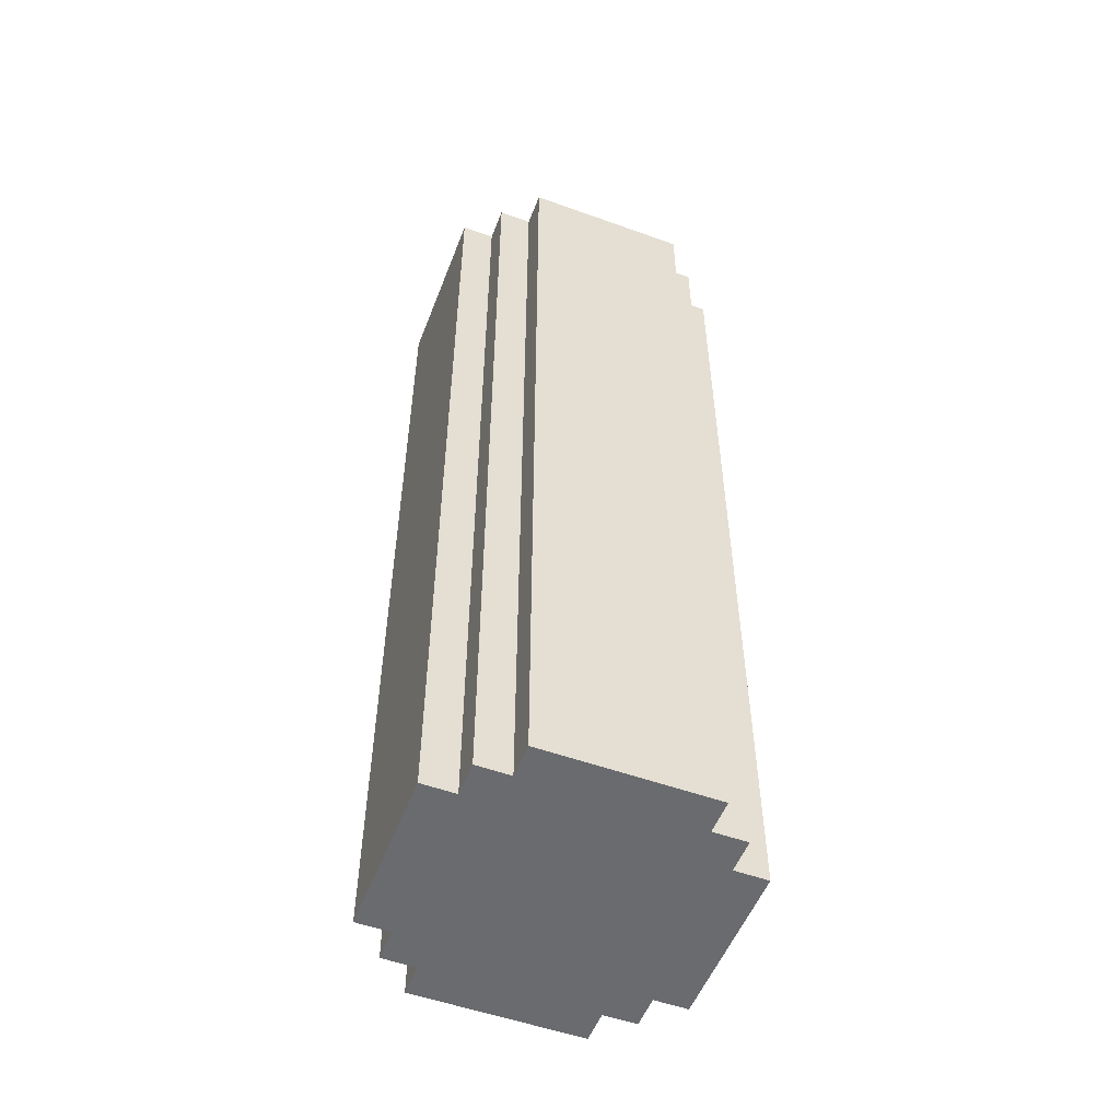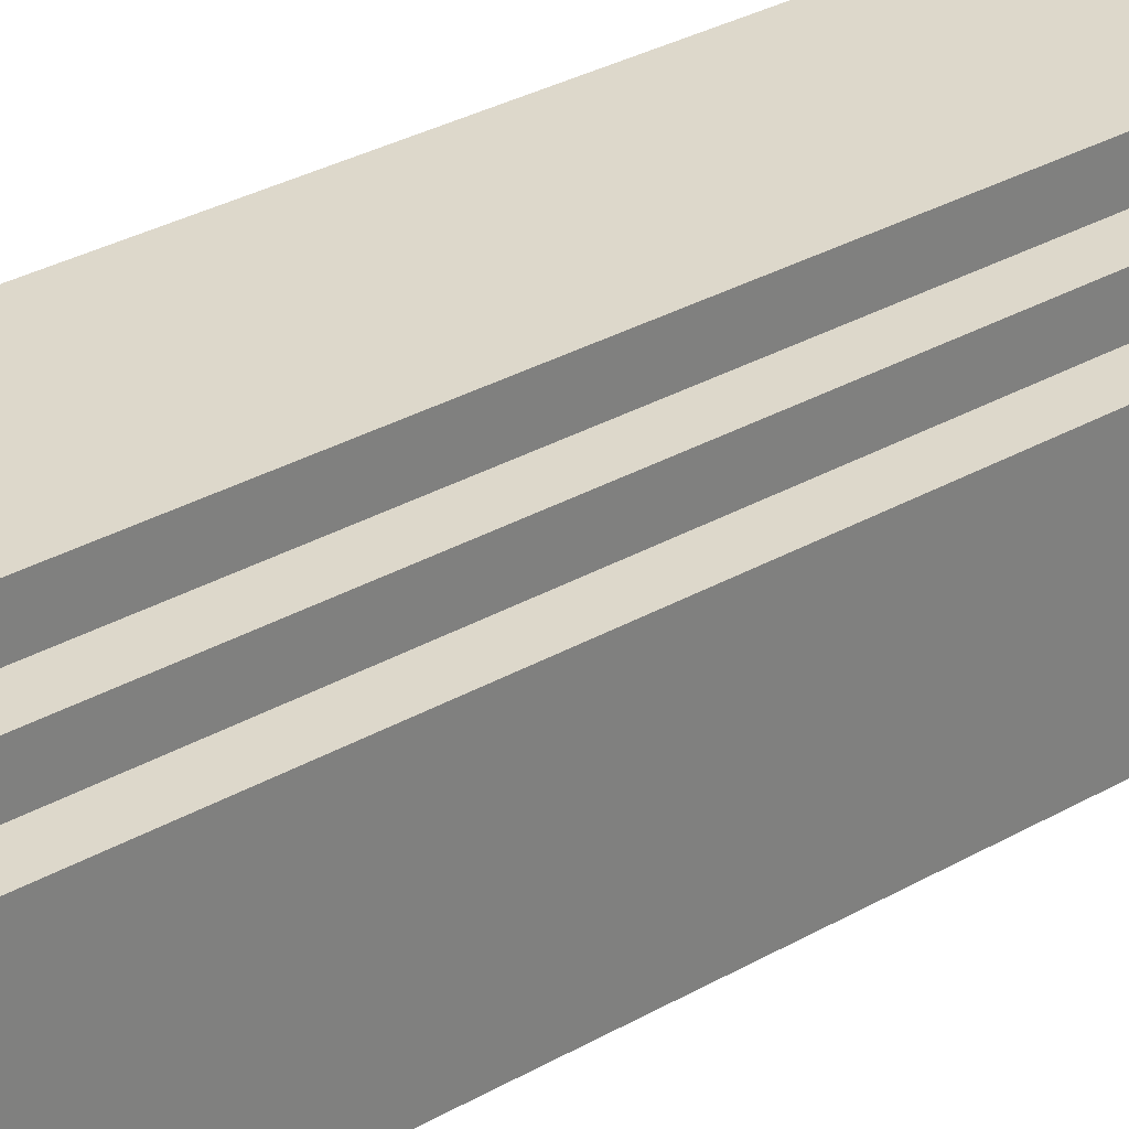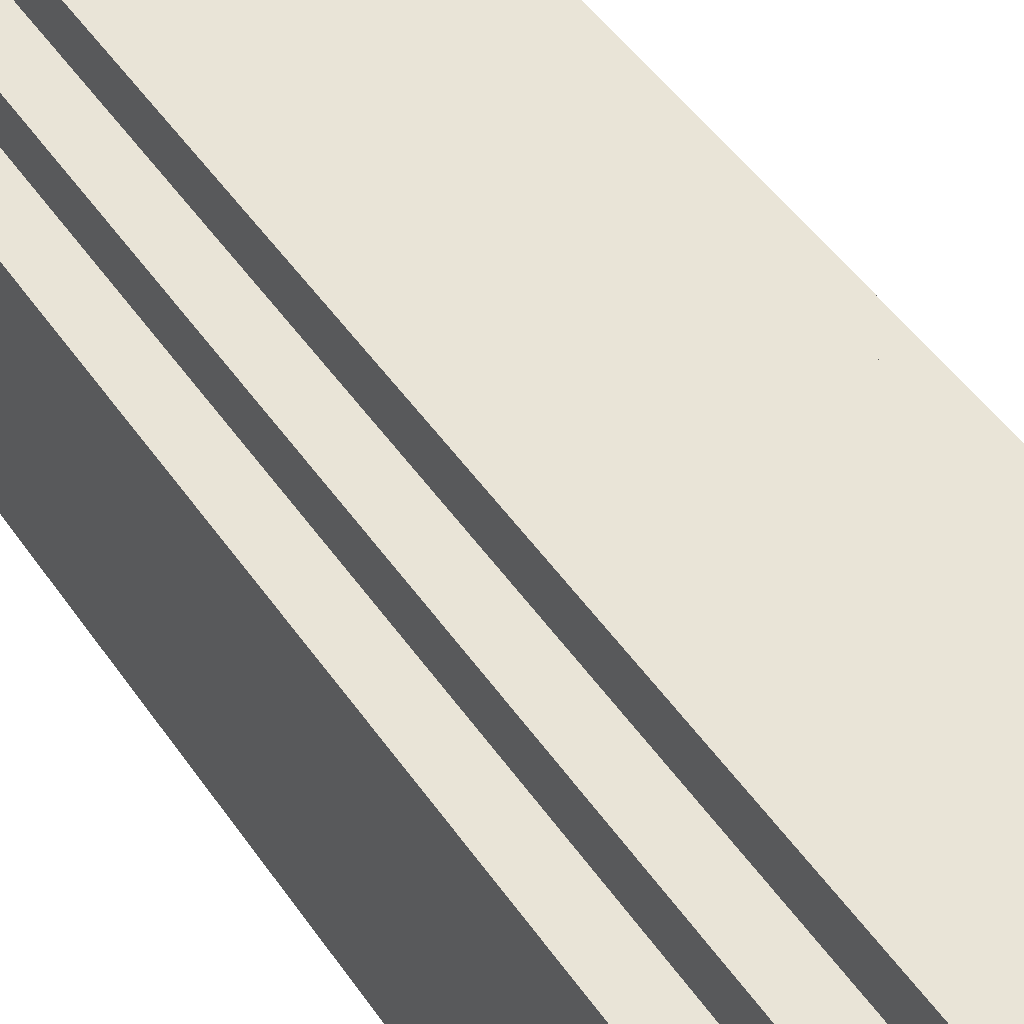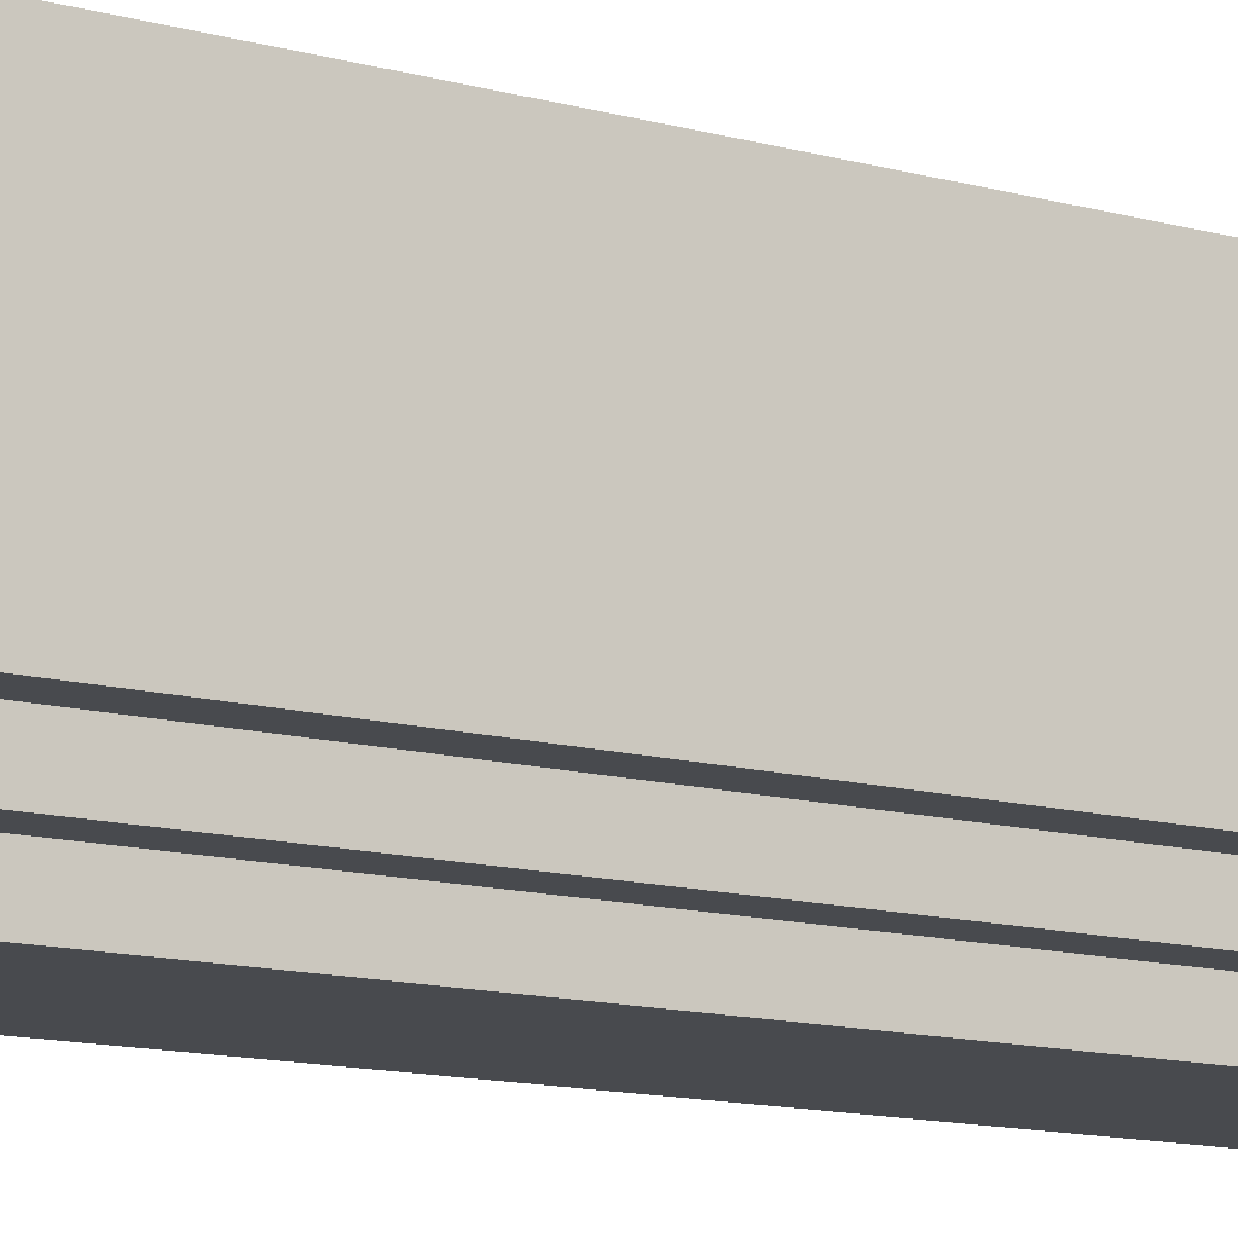
<metadata>
{"format":"obj","ext":"obj","renderer":"f3d","projection":"perspective","resolution":1024,"background":"white","views":[{"elev":-53.4,"azim":-21.0,"up":"+Z"},{"elev":31.2,"azim":50.7,"up":"+Y"},{"elev":43.4,"azim":149.2,"up":"+Y"},{"elev":-12.9,"azim":-122.7,"up":"+Y"}]}
</metadata>
<code>
o
v 21.9 2.6 -5.8
v 21.4 2.6 -5.8
v 21.9 2.6 -8.6
v 21.4 2.6 -8.6
v 22 2.7 -5.8
v 21.9 2.7 -5.8
v 21.4 2.7 -5.8
v 21.3 2.7 -5.8
v 22 2.7 -8.3
v 21.9 2.7 -8.3
v 22 2.7 -8.6
v 21.9 2.7 -8.6
v 21.4 2.7 -8.6
v 21.3 2.7 -8.6
v 22.1 2.8 -5.8
v 22 2.8 -5.8
v 21.3 2.8 -5.8
v 21.2 2.8 -5.8
v 21.3 2.8 -6
v 21.2 2.8 -6
v 21.3 2.8 -6.4
v 21.2 2.8 -6.4
v 22.1 2.8 -7.7
v 22 2.8 -7.7
v 22.1 2.8 -8.3
v 22 2.8 -8.3
v 22.1 2.8 -8.6
v 22 2.8 -8.6
v 21.3 2.8 -8.6
v 21.2 2.8 -8.6
v 22.1 3.3 -5.8
v 22 3.3 -5.8
v 21.3 3.3 -5.8
v 21.2 3.3 -5.8
v 21.3 3.3 -6
v 21.2 3.3 -6
v 22 3.3 -6.2
v 21.3 3.3 -6.2
v 21.2 3.3 -6.2
v 21.3 3.3 -6.3
v 21.3 3.3 -6.5
v 22.1 3.3 -6.6
v 22 3.3 -6.6
v 21.3 3.3 -6.7
v 21.2 3.3 -6.7
v 22.1 3.3 -6.9
v 22 3.3 -6.9
v 22 3.3 -7.2
v 22.1 3.3 -7.3
v 22 3.3 -7.3
v 21.3 3.3 -7.3
v 22 3.3 -7.5
v 22.1 3.3 -7.7
v 22 3.3 -7.7
v 21.3 3.3 -8.1
v 21.2 3.3 -8.1
v 21.3 3.3 -8.2
v 21.3 3.3 -8.3
v 21.2 3.3 -8.3
v 22.1 3.3 -8.6
v 22 3.3 -8.6
v 21.3 3.3 -8.6
v 21.2 3.3 -8.6
v 22 3.4 -5.8
v 21.9 3.4 -5.8
v 21.4 3.4 -5.8
v 21.3 3.4 -5.8
v 21.9 3.4 -6.1
v 22 3.4 -6.2
v 21.9 3.4 -6.2
v 21.4 3.4 -6.2
v 21.4 3.4 -6.3
v 21.3 3.4 -6.3
v 21.4 3.4 -6.5
v 21.3 3.4 -6.5
v 21.9 3.4 -6.6
v 21.4 3.4 -6.8
v 22 3.4 -6.9
v 21.9 3.4 -6.9
v 21.9 3.4 -7
v 22 3.4 -7.2
v 21.9 3.4 -7.2
v 21.4 3.4 -7.3
v 21.3 3.4 -7.3
v 21.9 3.4 -7.4
v 22 3.4 -7.5
v 21.9 3.4 -7.5
v 21.9 3.4 -8.2
v 21.4 3.4 -8.2
v 21.3 3.4 -8.2
v 21.9 3.4 -8.3
v 22 3.4 -8.6
v 21.9 3.4 -8.6
v 21.4 3.4 -8.6
v 21.3 3.4 -8.6
v 21.9 3.5 -5.8
v 21.4 3.5 -5.8
v 21.8 3.5 -6
v 21.6 3.5 -6
v 21.9 3.5 -6.1
v 21.8 3.5 -6.1
v 21.6 3.5 -6.1
v 21.5 3.5 -6.1
v 21.8 3.5 -6.2
v 21.7 3.5 -6.2
v 21.5 3.5 -6.2
v 21.4 3.5 -6.2
v 21.7 3.5 -6.3
v 21.6 3.5 -6.3
v 21.6 3.5 -6.5
v 21.5 3.5 -6.5
v 21.9 3.5 -6.6
v 21.8 3.5 -6.6
v 21.5 3.5 -6.8
v 21.4 3.5 -6.8
v 21.8 3.5 -6.9
v 21.7 3.5 -6.9
v 21.9 3.5 -7
v 21.8 3.5 -7
v 21.9 3.5 -7.4
v 21.8 3.5 -7.4
v 21.7 3.5 -7.4
v 21.6 3.5 -7.4
v 21.8 3.5 -7.5
v 21.7 3.5 -7.5
v 21.7 3.5 -7.7
v 21.6 3.5 -7.7
v 21.8 3.5 -8
v 21.6 3.5 -8
v 21.9 3.5 -8.2
v 21.8 3.5 -8.2
v 21.9 3.5 -8.3
v 21.8 3.5 -8.3
v 21.6 3.5 -8.3
v 21.5 3.5 -8.3
v 21.7 3.5 -8.4
v 21.6 3.5 -8.4
v 21.8 3.5 -8.5
v 21.7 3.5 -8.5
v 21.6 3.5 -8.5
v 21.5 3.5 -8.5
v 21.9 3.5 -8.6
v 21.4 3.5 -8.6
v 22.1 2.8 -5.8
v 22.1 2.8 -7.7
v 22.1 2.8 -8.3
v 22.1 2.8 -8.6
v 22.1 2.9 -7
v 22.1 2.9 -7.2
v 22.1 2.9 -7.6
v 22.1 2.9 -7.7
v 22.1 2.9 -7.8
v 22.1 2.9 -8.3
v 22.1 3 -6.9
v 22.1 3 -7
v 22.1 3 -7.1
v 22.1 3 -7.2
v 22.1 3 -7.6
v 22.1 3 -7.7
v 22.1 3 -7.8
v 22.1 3 -7.9
v 22.1 3.1 -6.8
v 22.1 3.1 -6.9
v 22.1 3.1 -7
v 22.1 3.1 -7.1
v 22.1 3.1 -7.6
v 22.1 3.1 -7.7
v 22.1 3.1 -7.8
v 22.1 3.1 -7.9
v 22.1 3.2 -6.6
v 22.1 3.2 -6.8
v 22.1 3.2 -6.9
v 22.1 3.2 -7
v 22.1 3.2 -7.3
v 22.1 3.2 -7.6
v 22.1 3.2 -7.7
v 22.1 3.2 -7.8
v 22.1 3.3 -5.8
v 22.1 3.3 -6.6
v 22.1 3.3 -6.9
v 22.1 3.3 -7.3
v 22.1 3.3 -7.7
v 22.1 3.3 -8.6
v 22 2.7 -5.8
v 22 2.7 -8.3
v 22 2.7 -8.6
v 22 2.8 -5.8
v 22 2.8 -7.7
v 22 2.8 -8.3
v 22 2.8 -8.6
v 22 3.3 -5.8
v 22 3.3 -6.2
v 22 3.3 -6.6
v 22 3.3 -6.9
v 22 3.3 -7.2
v 22 3.3 -7.3
v 22 3.3 -7.5
v 22 3.3 -7.7
v 22 3.3 -8.6
v 22 3.4 -5.8
v 22 3.4 -6.2
v 22 3.4 -6.9
v 22 3.4 -7.2
v 22 3.4 -7.5
v 22 3.4 -8.6
v 21.9 2.6 -5.8
v 21.9 2.6 -8.6
v 21.9 2.7 -5.8
v 21.9 2.7 -8.3
v 21.9 2.7 -8.6
v 21.9 3.4 -5.8
v 21.9 3.4 -6.1
v 21.9 3.4 -6.2
v 21.9 3.4 -6.6
v 21.9 3.4 -6.9
v 21.9 3.4 -7
v 21.9 3.4 -7.2
v 21.9 3.4 -7.4
v 21.9 3.4 -7.5
v 21.9 3.4 -8.2
v 21.9 3.4 -8.3
v 21.9 3.4 -8.6
v 21.9 3.5 -5.8
v 21.9 3.5 -6.1
v 21.9 3.5 -6.6
v 21.9 3.5 -7
v 21.9 3.5 -7.4
v 21.9 3.5 -8.2
v 21.9 3.5 -8.3
v 21.9 3.5 -8.6
v 21.4 2.6 -5.8
v 21.4 2.6 -8.6
v 21.4 2.7 -5.8
v 21.4 2.7 -8.6
v 21.4 3.4 -5.8
v 21.4 3.4 -6.2
v 21.4 3.4 -6.3
v 21.4 3.4 -6.5
v 21.4 3.4 -6.8
v 21.4 3.4 -7.3
v 21.4 3.4 -8.2
v 21.4 3.4 -8.6
v 21.4 3.5 -5.8
v 21.4 3.5 -6.2
v 21.4 3.5 -6.8
v 21.4 3.5 -8.6
v 21.3 2.7 -5.8
v 21.3 2.7 -8.6
v 21.3 2.8 -5.8
v 21.3 2.8 -6
v 21.3 2.8 -6.4
v 21.3 2.8 -8.6
v 21.3 3.3 -5.8
v 21.3 3.3 -6
v 21.3 3.3 -6.2
v 21.3 3.3 -6.3
v 21.3 3.3 -6.5
v 21.3 3.3 -6.7
v 21.3 3.3 -7.3
v 21.3 3.3 -8.1
v 21.3 3.3 -8.2
v 21.3 3.3 -8.3
v 21.3 3.3 -8.6
v 21.3 3.4 -5.8
v 21.3 3.4 -6.3
v 21.3 3.4 -6.5
v 21.3 3.4 -7.3
v 21.3 3.4 -8.2
v 21.3 3.4 -8.6
v 21.2 2.8 -5.8
v 21.2 2.8 -6
v 21.2 2.8 -6.4
v 21.2 2.8 -8.6
v 21.2 3 -5.9
v 21.2 3 -6
v 21.2 3 -6.4
v 21.2 3 -6.5
v 21.2 3.1 -6.1
v 21.2 3.1 -6.2
v 21.2 3.2 -5.8
v 21.2 3.2 -5.9
v 21.2 3.2 -6
v 21.2 3.2 -6.1
v 21.2 3.2 -6.5
v 21.2 3.2 -6.7
v 21.2 3.2 -8.1
v 21.2 3.2 -8.3
v 21.2 3.3 -5.8
v 21.2 3.3 -6
v 21.2 3.3 -6.2
v 21.2 3.3 -6.7
v 21.2 3.3 -8.1
v 21.2 3.3 -8.3
v 21.2 3.3 -8.6
v 22.1 2.8 -5.8
v 22.1 3.3 -5.8
v 22 2.7 -5.8
v 22 2.8 -5.8
v 22 3.1 -5.8
v 22 3.3 -5.8
v 22 3.4 -5.8
v 21.9 2.6 -5.8
v 21.9 2.7 -5.8
v 21.9 2.8 -5.8
v 21.9 3 -5.8
v 21.9 3.1 -5.8
v 21.9 3.3 -5.8
v 21.9 3.4 -5.8
v 21.9 3.5 -5.8
v 21.8 2.9 -5.8
v 21.8 3 -5.8
v 21.7 3.3 -5.8
v 21.7 3.4 -5.8
v 21.6 2.9 -5.8
v 21.6 3 -5.8
v 21.6 3.2 -5.8
v 21.6 3.3 -5.8
v 21.5 3 -5.8
v 21.5 3.2 -5.8
v 21.4 2.6 -5.8
v 21.4 2.7 -5.8
v 21.4 2.8 -5.8
v 21.4 3.3 -5.8
v 21.4 3.4 -5.8
v 21.4 3.5 -5.8
v 21.3 2.7 -5.8
v 21.3 2.8 -5.8
v 21.3 3.2 -5.8
v 21.3 3.3 -5.8
v 21.3 3.4 -5.8
v 21.2 2.8 -5.8
v 21.2 3.2 -5.8
v 21.2 3.3 -5.8
v 22.1 2.8 -8.6
v 22.1 3.3 -8.6
v 22 2.7 -8.6
v 22 2.8 -8.6
v 22 3.3 -8.6
v 22 3.4 -8.6
v 21.9 2.6 -8.6
v 21.9 2.7 -8.6
v 21.9 2.8 -8.6
v 21.9 3.3 -8.6
v 21.9 3.4 -8.6
v 21.9 3.5 -8.6
v 21.4 2.6 -8.6
v 21.4 2.7 -8.6
v 21.4 2.8 -8.6
v 21.4 3.3 -8.6
v 21.4 3.4 -8.6
v 21.4 3.5 -8.6
v 21.3 2.7 -8.6
v 21.3 2.8 -8.6
v 21.3 3.3 -8.6
v 21.3 3.4 -8.6
v 21.2 2.8 -8.6
v 21.2 3.3 -8.6
f 1 2 3
f 3 2 4
f 5 6 9
f 9 6 10
f 9 10 11
f 11 10 12
f 7 8 13
f 13 8 14
f 17 18 19
f 19 18 20
f 19 20 21
f 21 20 22
f 15 16 23
f 23 16 24
f 23 24 25
f 25 24 26
f 25 26 27
f 27 26 28
f 21 22 29
f 29 22 30
f 35 34 33
f 36 34 35
f 37 32 31
f 38 36 35
f 39 36 38
f 40 39 38
f 41 39 40
f 42 37 31
f 43 37 42
f 44 39 41
f 45 39 44
f 46 43 42
f 47 43 46
f 48 47 46
f 49 48 46
f 50 48 49
f 51 45 44
f 52 50 49
f 53 52 49
f 54 52 53
f 55 45 51
f 56 45 55
f 57 56 55
f 58 56 57
f 59 56 58
f 60 54 53
f 61 54 60
f 62 59 58
f 63 59 62
f 68 65 64
f 69 68 64
f 70 68 69
f 71 67 66
f 72 67 71
f 73 67 72
f 74 73 72
f 75 73 74
f 76 70 69
f 77 75 74
f 78 76 69
f 79 76 78
f 80 79 78
f 81 80 78
f 82 80 81
f 83 75 77
f 84 75 83
f 85 82 81
f 86 85 81
f 87 85 86
f 88 87 86
f 89 84 83
f 90 84 89
f 91 88 86
f 92 91 86
f 93 91 92
f 94 90 89
f 95 90 94
f 98 97 96
f 99 97 98
f 100 98 96
f 101 99 98
f 101 98 100
f 102 97 99
f 102 99 101
f 103 97 102
f 104 101 100
f 104 102 101
f 104 103 102
f 105 103 104
f 106 97 103
f 106 103 105
f 107 97 106
f 108 105 104
f 108 106 105
f 108 107 106
f 109 107 108
f 110 109 108
f 110 107 109
f 111 107 110
f 112 104 100
f 113 108 104
f 113 104 112
f 113 110 108
f 113 111 110
f 114 107 111
f 114 111 113
f 114 113 112
f 115 107 114
f 116 114 112
f 116 115 114
f 117 115 116
f 118 116 112
f 119 117 116
f 119 116 118
f 120 119 118
f 121 117 119
f 121 119 120
f 122 115 117
f 122 117 121
f 123 115 122
f 124 121 120
f 124 122 121
f 124 123 122
f 125 123 124
f 126 125 124
f 126 123 125
f 127 115 123
f 127 123 126
f 128 126 124
f 128 124 120
f 128 127 126
f 129 115 127
f 129 127 128
f 130 128 120
f 131 129 128
f 131 128 130
f 132 131 130
f 133 129 131
f 133 131 132
f 134 115 129
f 134 129 133
f 135 115 134
f 136 134 133
f 136 135 134
f 137 135 136
f 138 133 132
f 138 136 133
f 139 137 136
f 139 136 138
f 140 135 137
f 140 137 139
f 141 115 135
f 141 135 140
f 142 139 138
f 142 140 139
f 142 141 140
f 142 138 132
f 143 115 141
f 143 141 142
f 144 145 148
f 148 145 149
f 149 145 150
f 145 146 151
f 150 145 151
f 151 146 152
f 146 147 153
f 152 146 153
f 144 148 154
f 148 149 155
f 154 148 155
f 155 149 156
f 149 150 157
f 156 149 157
f 151 152 158
f 157 150 158
f 150 151 158
f 158 152 159
f 152 153 160
f 159 152 160
f 160 153 161
f 144 154 162
f 155 156 163
f 162 154 163
f 154 155 163
f 163 156 164
f 156 157 165
f 164 156 165
f 158 159 165
f 157 158 165
f 165 159 166
f 160 161 167
f 166 159 167
f 159 160 167
f 167 161 168
f 161 153 169
f 168 161 169
f 144 162 170
f 163 164 171
f 170 162 171
f 162 163 171
f 171 164 172
f 165 166 173
f 172 164 173
f 164 165 173
f 173 166 174
f 167 168 175
f 174 166 175
f 166 167 175
f 175 168 176
f 168 169 177
f 176 168 177
f 144 170 178
f 171 172 179
f 178 170 179
f 170 171 179
f 173 174 180
f 179 172 180
f 172 173 180
f 175 176 181
f 180 174 181
f 174 175 181
f 176 177 182
f 181 176 182
f 177 169 183
f 182 177 183
f 169 153 183
f 153 147 183
f 184 185 187
f 187 185 188
f 185 186 189
f 188 185 189
f 189 186 190
f 191 192 200
f 192 193 201
f 200 192 201
f 193 194 201
f 194 195 202
f 201 194 202
f 195 196 203
f 202 195 203
f 196 197 203
f 198 199 204
f 203 197 204
f 197 198 204
f 204 199 205
f 206 207 208
f 208 207 209
f 209 207 210
f 211 212 223
f 212 213 224
f 223 212 224
f 213 214 224
f 214 215 225
f 224 214 225
f 215 216 225
f 216 217 226
f 225 216 226
f 217 218 226
f 219 220 227
f 226 218 227
f 218 219 227
f 220 221 228
f 227 220 228
f 221 222 229
f 228 221 229
f 229 222 230
f 233 232 231
f 234 232 233
f 243 236 235
f 244 237 236
f 244 236 243
f 244 238 237
f 244 239 238
f 245 242 241
f 245 239 244
f 245 241 240
f 245 240 239
f 246 242 245
f 249 248 247
f 250 248 249
f 251 248 250
f 252 248 251
f 264 254 253
f 264 255 254
f 264 256 255
f 265 257 256
f 265 256 264
f 266 258 257
f 266 257 265
f 266 259 258
f 267 261 260
f 267 259 266
f 267 260 259
f 268 263 262
f 268 261 267
f 268 262 261
f 269 263 268
f 274 271 270
f 275 272 271
f 275 271 274
f 276 273 272
f 276 272 275
f 277 273 276
f 278 275 274
f 278 276 275
f 278 277 276
f 279 277 278
f 280 274 270
f 281 278 274
f 281 274 280
f 282 278 281
f 283 279 278
f 283 278 282
f 284 273 277
f 284 277 279
f 285 273 284
f 286 273 285
f 287 273 286
f 288 282 281
f 288 281 280
f 289 283 282
f 289 282 288
f 290 279 283
f 290 283 289
f 290 284 279
f 290 285 284
f 291 286 285
f 291 285 290
f 292 287 286
f 292 286 291
f 293 273 287
f 293 287 292
f 294 273 293
f 295 296 298
f 298 296 299
f 299 296 300
f 297 298 303
f 298 299 304
f 303 298 304
f 304 299 305
f 299 300 306
f 305 299 306
f 300 301 307
f 306 300 307
f 307 301 308
f 304 305 310
f 303 304 310
f 305 306 311
f 310 305 311
f 307 308 311
f 306 307 311
f 310 311 312
f 311 308 312
f 308 309 313
f 312 308 313
f 303 310 314
f 310 312 314
f 314 312 315
f 315 312 316
f 312 313 317
f 316 312 317
f 315 316 318
f 314 315 318
f 316 317 319
f 318 316 319
f 302 303 320
f 303 314 321
f 320 303 321
f 314 318 321
f 318 319 321
f 321 319 322
f 319 317 323
f 322 319 323
f 317 313 323
f 313 309 324
f 323 313 324
f 324 309 325
f 321 322 326
f 322 323 327
f 326 322 327
f 327 323 328
f 323 324 329
f 328 323 329
f 329 324 330
f 327 328 331
f 328 329 332
f 331 328 332
f 332 329 333
f 337 335 334
f 338 335 337
f 341 337 336
f 342 338 337
f 342 337 341
f 343 339 338
f 343 338 342
f 344 339 343
f 346 341 340
f 347 342 341
f 347 341 346
f 347 343 342
f 347 344 343
f 348 344 347
f 349 344 348
f 350 345 344
f 350 344 349
f 351 345 350
f 352 348 347
f 353 349 348
f 353 348 352
f 354 350 349
f 354 349 353
f 355 350 354
f 356 354 353
f 357 354 356

</code>
